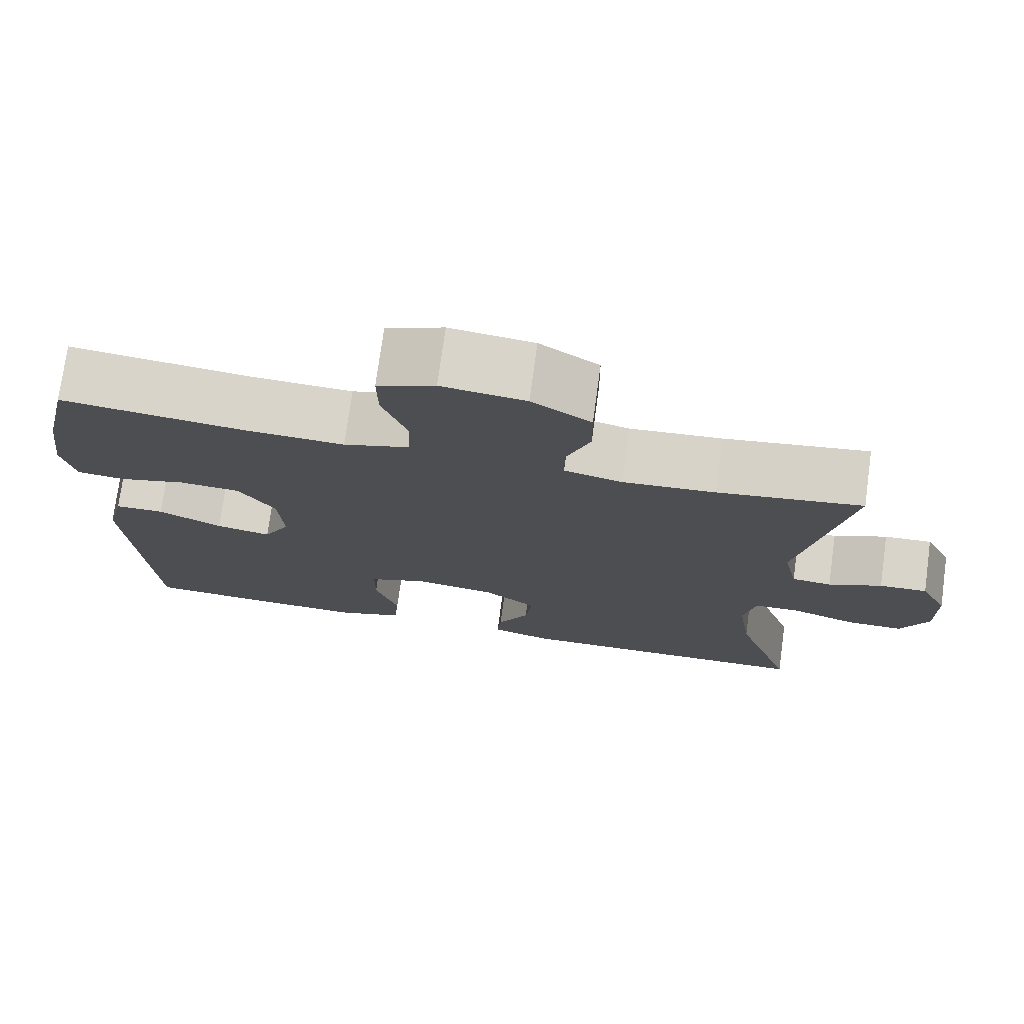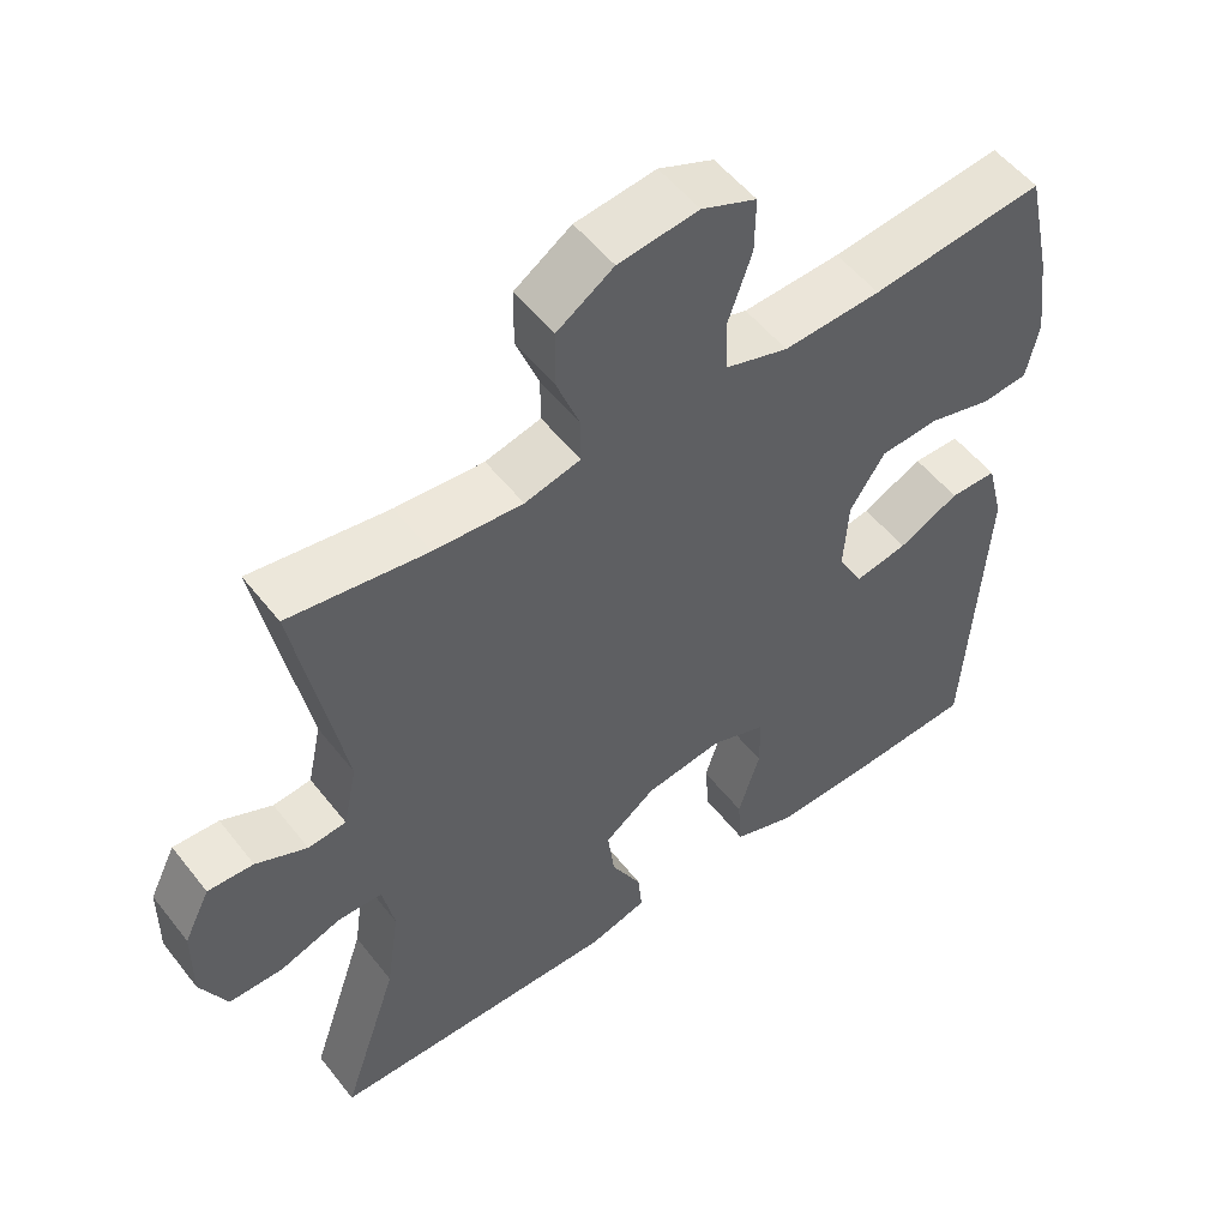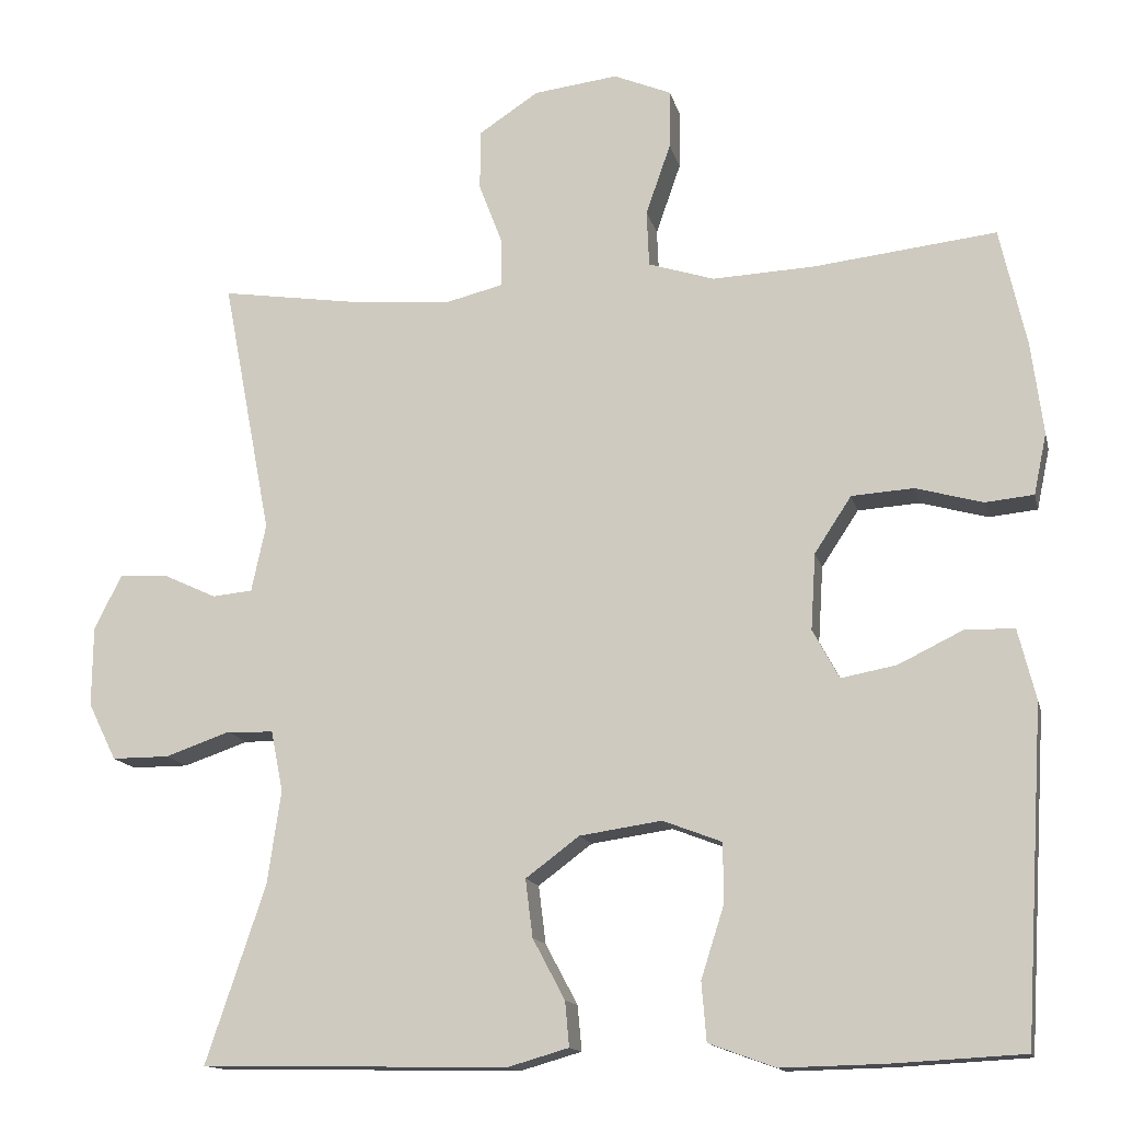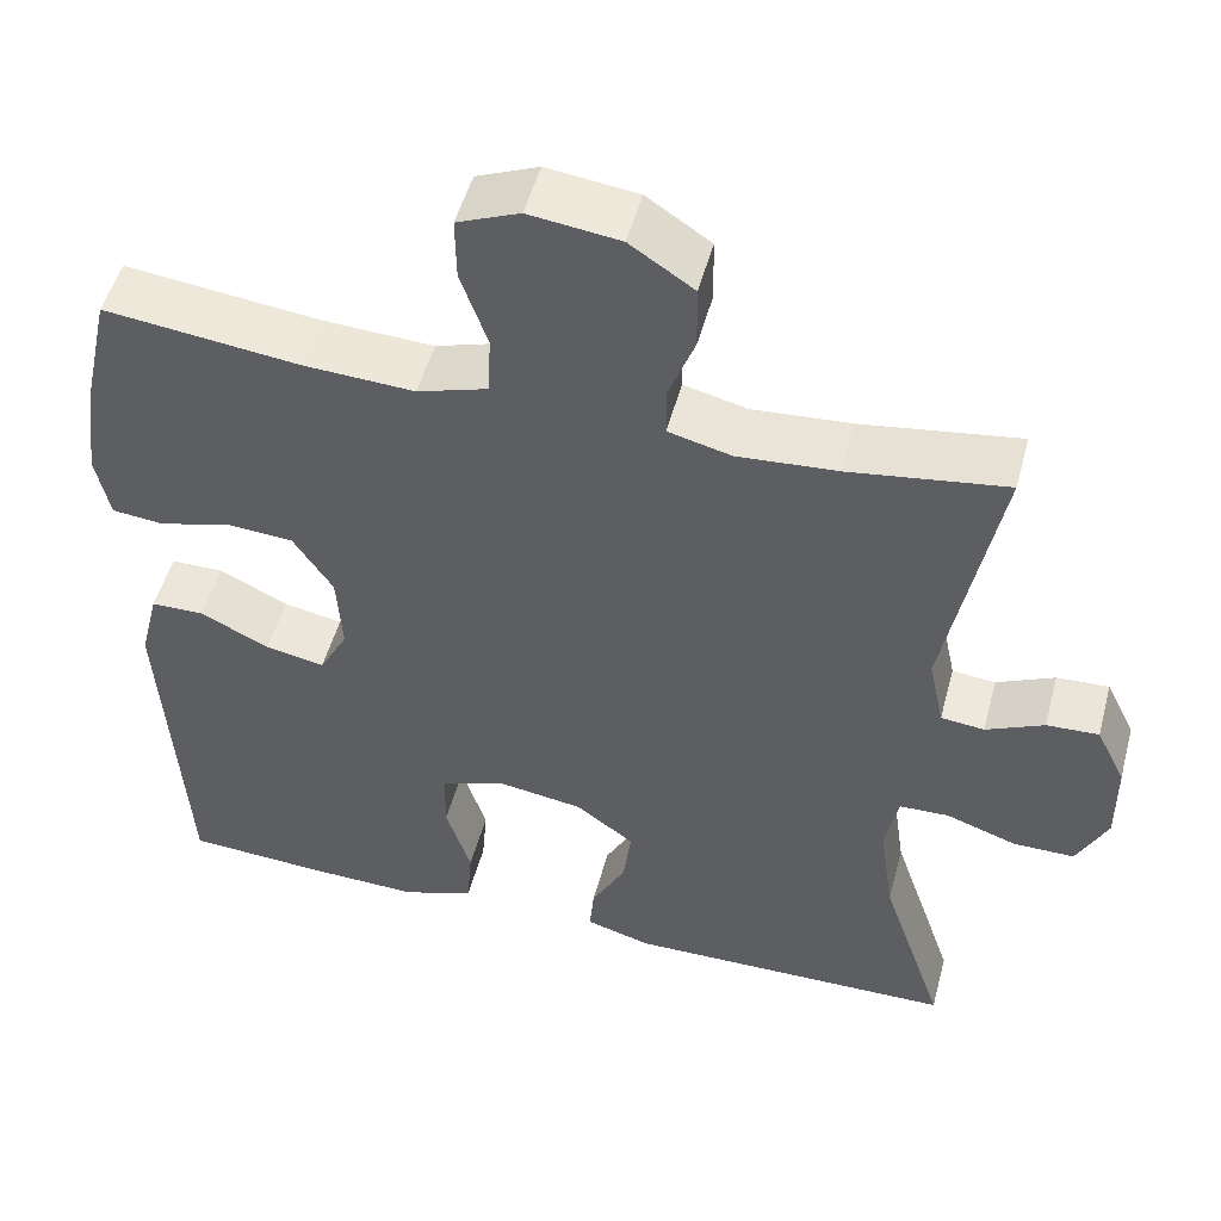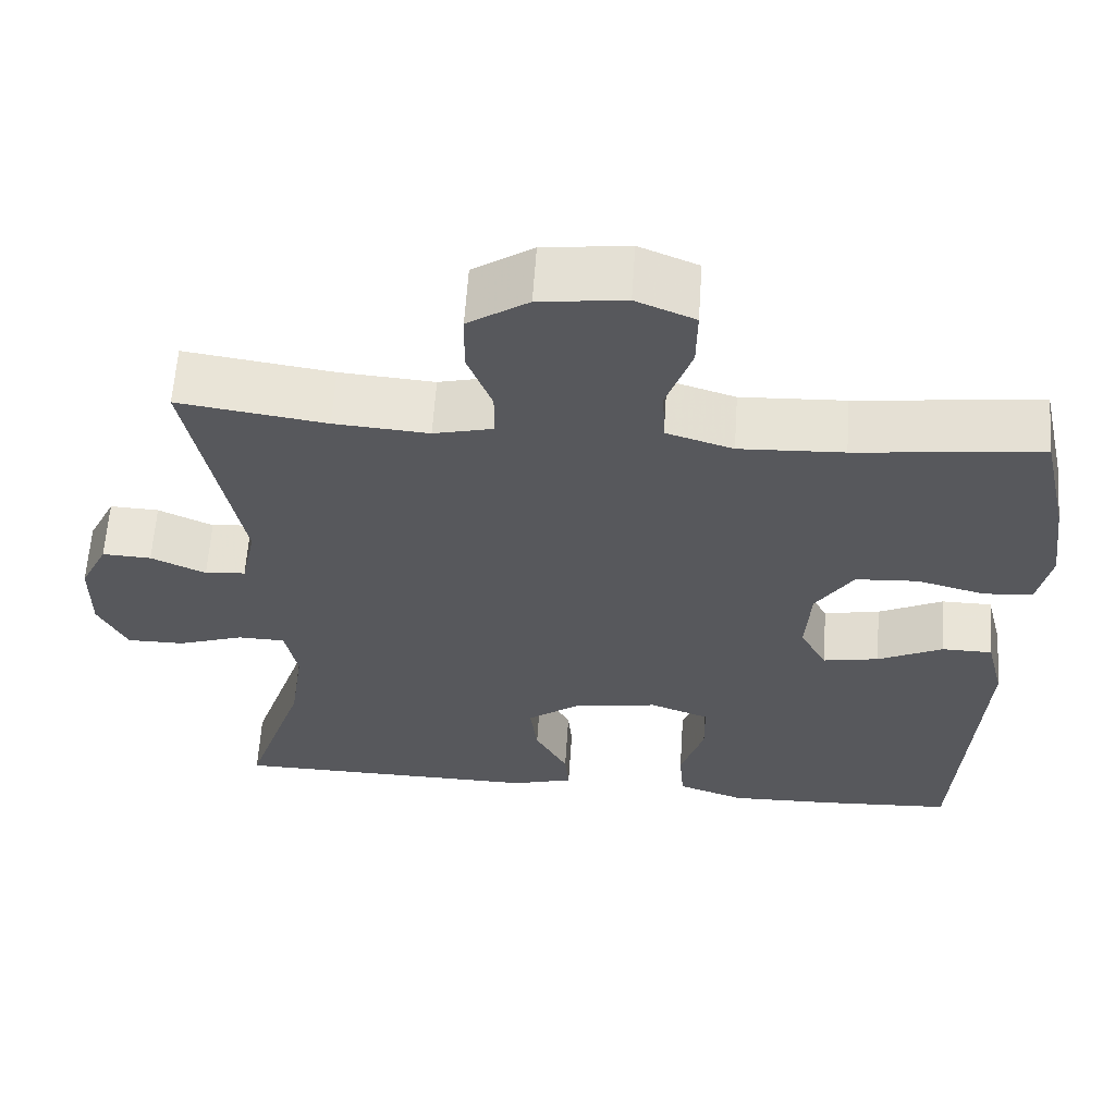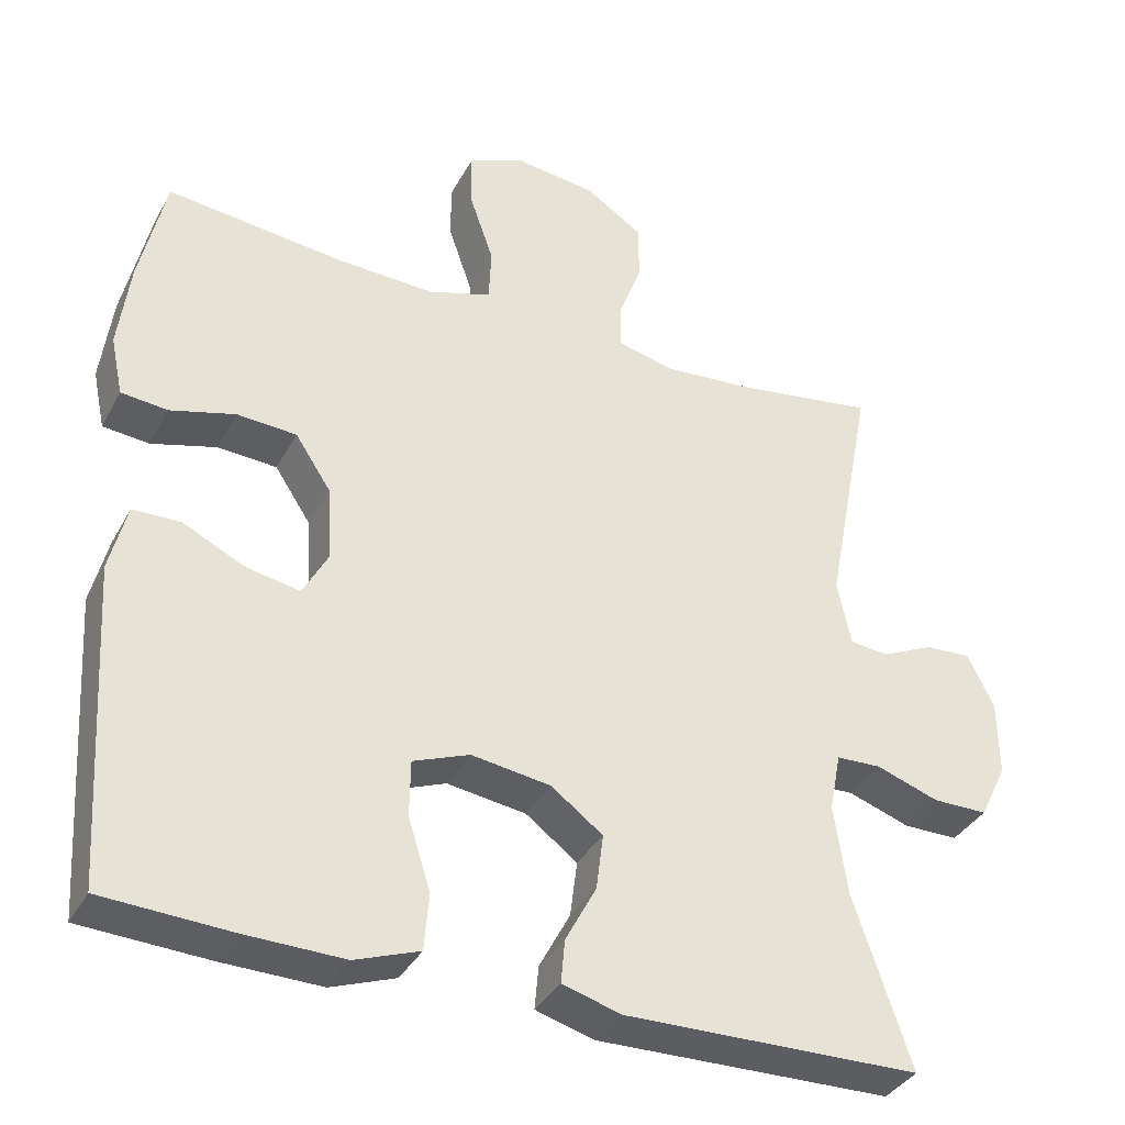
<metadata>
{"format":"obj","ext":"obj","renderer":"f3d","projection":"perspective","resolution":1024,"background":"white","views":[{"elev":74.9,"azim":7.8,"up":"+Z"},{"elev":53.1,"azim":142.9,"up":"+Z"},{"elev":-14.1,"azim":-167.2,"up":"+Z"},{"elev":50.7,"azim":14.9,"up":"+Z"},{"elev":61.2,"azim":-176.2,"up":"+Z"},{"elev":-36.1,"azim":-25.3,"up":"+Z"}]}
</metadata>
<code>
v 0.5 0.07 -0.5
v 0.118 0.07 -0.507
v 0.042 0.07 -0.485
v 0.047 0.07 -0.429
v 0.087 0.07 -0.354
v 0.096 0.07 -0.282
v 0.029 0.07 -0.232
v -0.073 0.07 -0.217
v -0.146 0.07 -0.245
v -0.147 0.07 -0.318
v -0.118 0.07 -0.409
v -0.124 0.07 -0.482
v -0.207 0.07 -0.512
v -0.335 0.07 -0.509
v -0.5 0.07 -0.5
v -0.525 0.07 -0.089
v -0.503 0.07 -0.001
v -0.441 0.07 0
v -0.361 0.07 -0.039
v -0.292 0.07 -0.052
v -0.259 0.07 0.009
v -0.265 0.07 0.104
v -0.311 0.07 0.174
v -0.388 0.07 0.179
v -0.472 0.07 0.156
v -0.532 0.07 0.162
v -0.548 0.07 0.238
v -0.533 0.07 0.353
v -0.5 0.07 0.5
v -0.273 0.07 0.474
v -0.145 0.07 0.468
v -0.063 0.07 0.494
v -0.06 0.07 0.564
v -0.091 0.07 0.653
v -0.092 0.07 0.726
v -0.02 0.07 0.756
v 0.085 0.07 0.743
v 0.159 0.07 0.694
v 0.16 0.07 0.619
v 0.13 0.07 0.54
v 0.13 0.07 0.482
v 0.203 0.07 0.464
v 0.319 0.07 0.473
v 0.5 0.07 0.5
v 0.439 0.07 0.18
v 0.457 0.07 0.096
v 0.507 0.07 0.091
v 0.574 0.07 0.122
v 0.634 0.07 0.125
v 0.668 0.07 0.056
v 0.669 0.07 -0.043
v 0.634 0.07 -0.114
v 0.563 0.07 -0.114
v 0.482 0.07 -0.086
v 0.424 0.07 -0.088
v 0.409 0.07 -0.163
v 0.426 0.07 -0.28
v 0.5 0 -0.5
v 0.118 0 -0.507
v 0.042 0 -0.485
v 0.047 0 -0.429
v 0.087 0 -0.354
v 0.096 0 -0.282
v 0.029 0 -0.232
v -0.073 0 -0.217
v -0.146 0 -0.245
v -0.147 0 -0.318
v -0.118 0 -0.409
v -0.124 0 -0.482
v -0.207 0 -0.512
v -0.335 0 -0.509
v -0.5 0 -0.5
v -0.525 0 -0.089
v -0.503 0 -0.001
v -0.441 0 0
v -0.361 0 -0.039
v -0.292 0 -0.052
v -0.259 0 0.009
v -0.265 0 0.104
v -0.311 0 0.174
v -0.388 0 0.179
v -0.472 0 0.156
v -0.532 0 0.162
v -0.548 0 0.238
v -0.533 0 0.353
v -0.5 0 0.5
v -0.273 0 0.474
v -0.145 0 0.468
v -0.063 0 0.494
v -0.06 0 0.564
v -0.091 0 0.653
v -0.092 0 0.726
v -0.02 0 0.756
v 0.085 0 0.743
v 0.159 0 0.694
v 0.16 0 0.619
v 0.13 0 0.54
v 0.13 0 0.482
v 0.203 0 0.464
v 0.319 0 0.473
v 0.5 0 0.5
v 0.439 0 0.18
v 0.457 0 0.096
v 0.507 0 0.091
v 0.574 0 0.122
v 0.634 0 0.125
v 0.668 0 0.056
v 0.669 0 -0.043
v 0.634 0 -0.114
v 0.563 0 -0.114
v 0.482 0 -0.086
v 0.424 0 -0.088
v 0.409 0 -0.163
v 0.426 0 -0.28
f 52 53 54
f 51 52 54
f 50 51 54
f 49 50 54
f 48 49 54
f 47 48 54
f 46 47 54 55
f 45 46 55 56
f 43 44 45
f 42 43 45 56
f 38 39 40
f 37 38 40
f 36 37 40
f 35 36 40
f 34 35 40
f 33 34 40
f 32 33 40 41
f 42 56 57
f 41 42 57
f 32 41 57
f 31 32 57
f 28 29 30
f 27 28 30
f 26 27 30
f 25 26 30
f 24 25 30
f 17 18 19
f 16 17 19
f 15 16 19
f 14 15 19
f 13 14 19
f 12 13 19
f 11 12 19
f 10 11 19
f 9 10 19 20
f 8 9 20 21
f 3 4 5
f 2 3 5
f 1 2 5
f 57 1 5
f 57 5 6
f 31 57 6 7
f 23 24 30 31
f 22 23 31 7
f 7 8 21 22
f 111 110 109
f 111 109 108
f 111 108 107
f 111 107 106
f 111 106 105
f 111 105 104
f 112 111 104 103
f 113 112 103 102
f 102 101 100
f 113 102 100 99
f 97 96 95
f 97 95 94
f 97 94 93
f 97 93 92
f 97 92 91
f 97 91 90
f 98 97 90 89
f 114 113 99
f 114 99 98
f 114 98 89
f 114 89 88
f 87 86 85
f 87 85 84
f 87 84 83
f 87 83 82
f 87 82 81
f 76 75 74
f 76 74 73
f 76 73 72
f 76 72 71
f 76 71 70
f 76 70 69
f 76 69 68
f 76 68 67
f 77 76 67 66
f 78 77 66 65
f 62 61 60
f 62 60 59
f 62 59 58
f 62 58 114
f 63 62 114
f 64 63 114 88
f 88 87 81 80
f 64 88 80 79
f 79 78 65 64
f 1 58 59 2
f 2 59 60 3
f 3 60 61 4
f 4 61 62 5
f 5 62 63 6
f 6 63 64 7
f 7 64 65 8
f 8 65 66 9
f 9 66 67 10
f 10 67 68 11
f 11 68 69 12
f 12 69 70 13
f 13 70 71 14
f 14 71 72 15
f 15 72 73 16
f 16 73 74 17
f 17 74 75 18
f 18 75 76 19
f 19 76 77 20
f 20 77 78 21
f 21 78 79 22
f 22 79 80 23
f 23 80 81 24
f 24 81 82 25
f 25 82 83 26
f 26 83 84 27
f 27 84 85 28
f 28 85 86 29
f 29 86 87 30
f 30 87 88 31
f 31 88 89 32
f 32 89 90 33
f 33 90 91 34
f 34 91 92 35
f 35 92 93 36
f 36 93 94 37
f 37 94 95 38
f 38 95 96 39
f 39 96 97 40
f 40 97 98 41
f 41 98 99 42
f 42 99 100 43
f 43 100 101 44
f 44 101 102 45
f 45 102 103 46
f 46 103 104 47
f 47 104 105 48
f 48 105 106 49
f 49 106 107 50
f 50 107 108 51
f 51 108 109 52
f 52 109 110 53
f 53 110 111 54
f 54 111 112 55
f 55 112 113 56
f 56 113 114 57
f 57 114 58 1

</code>
